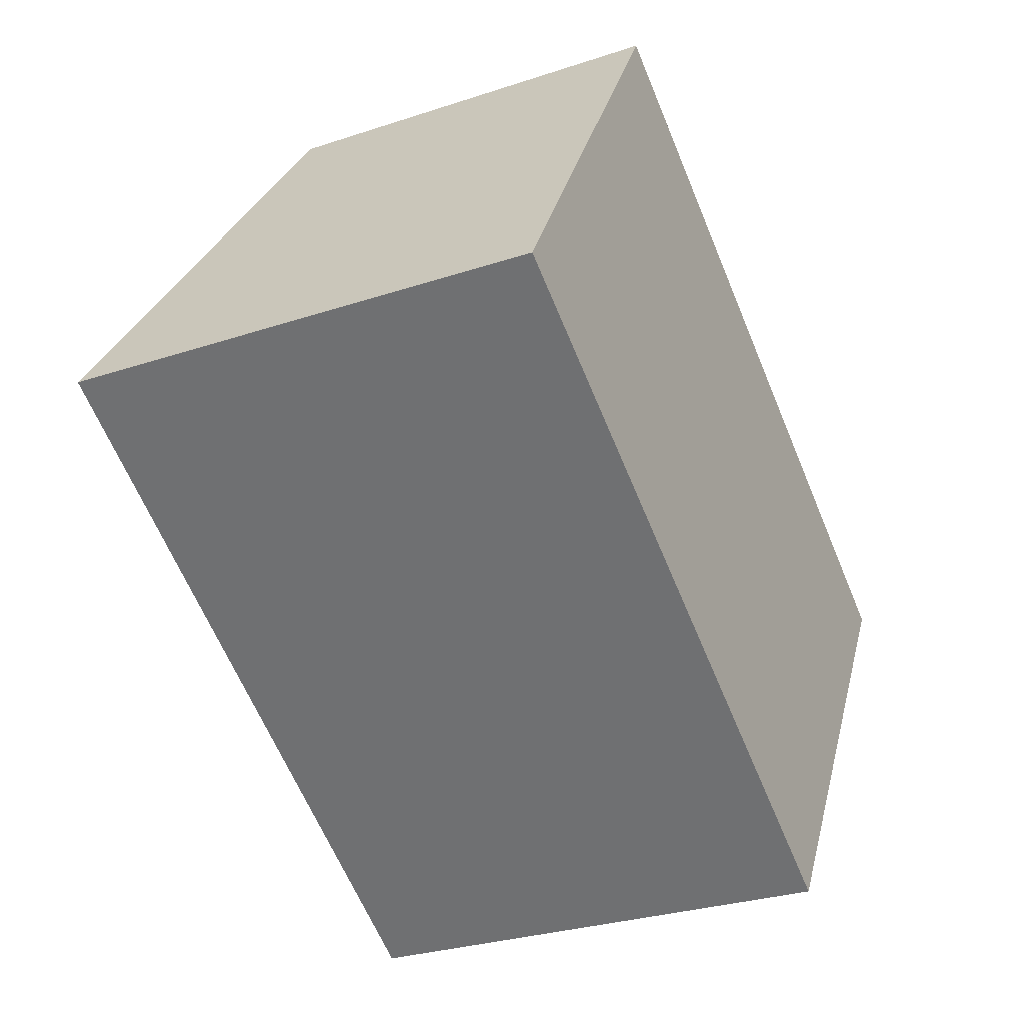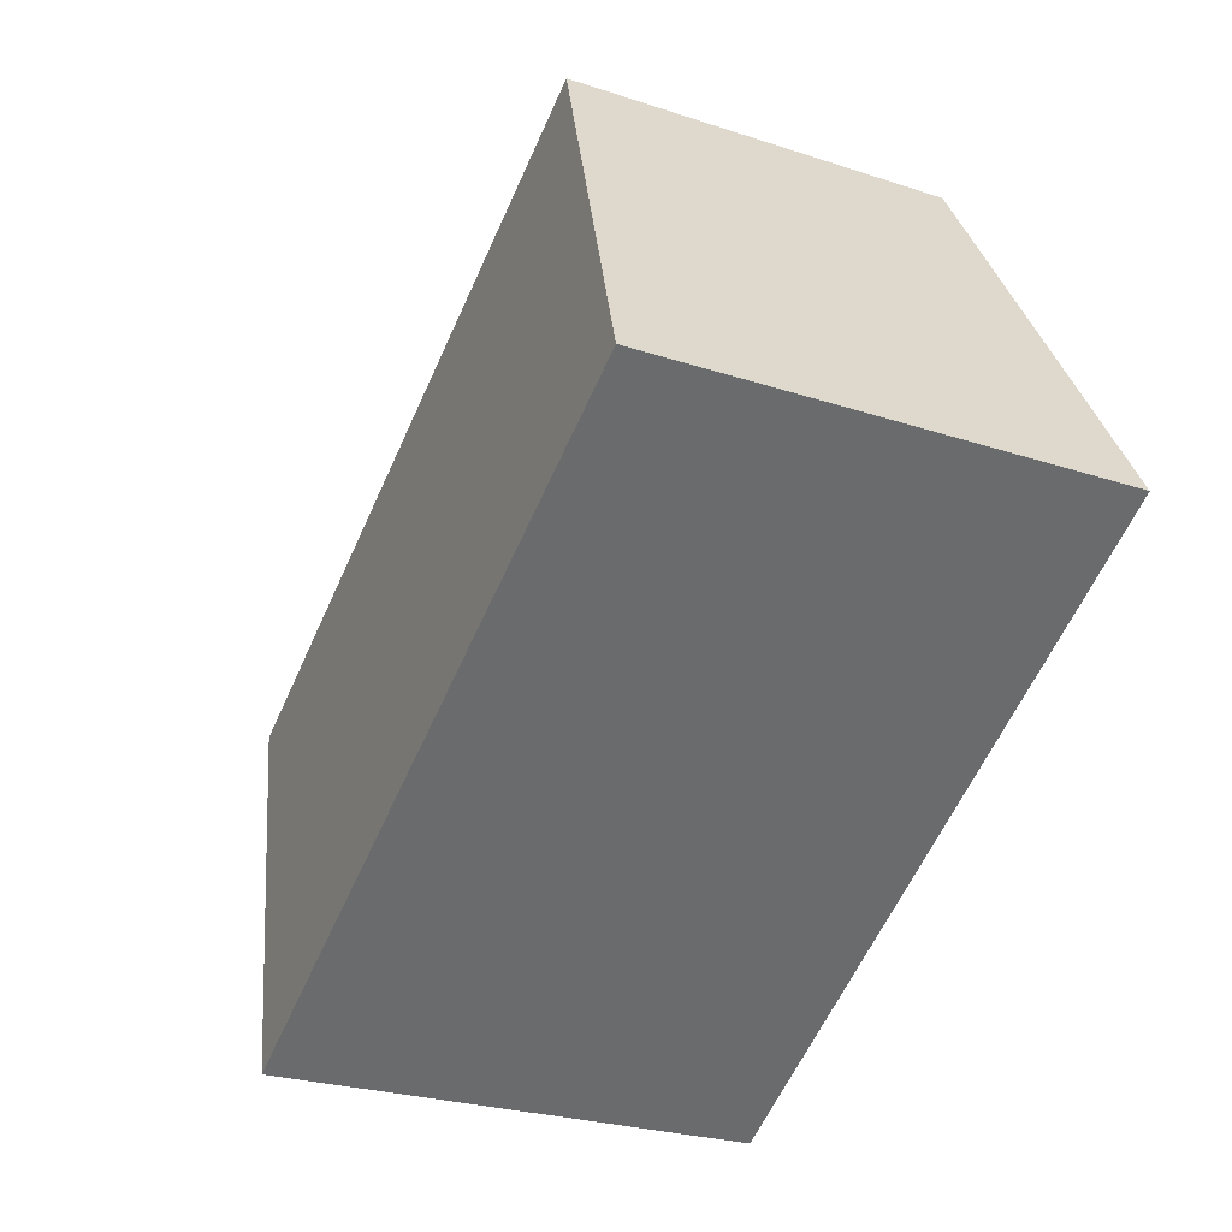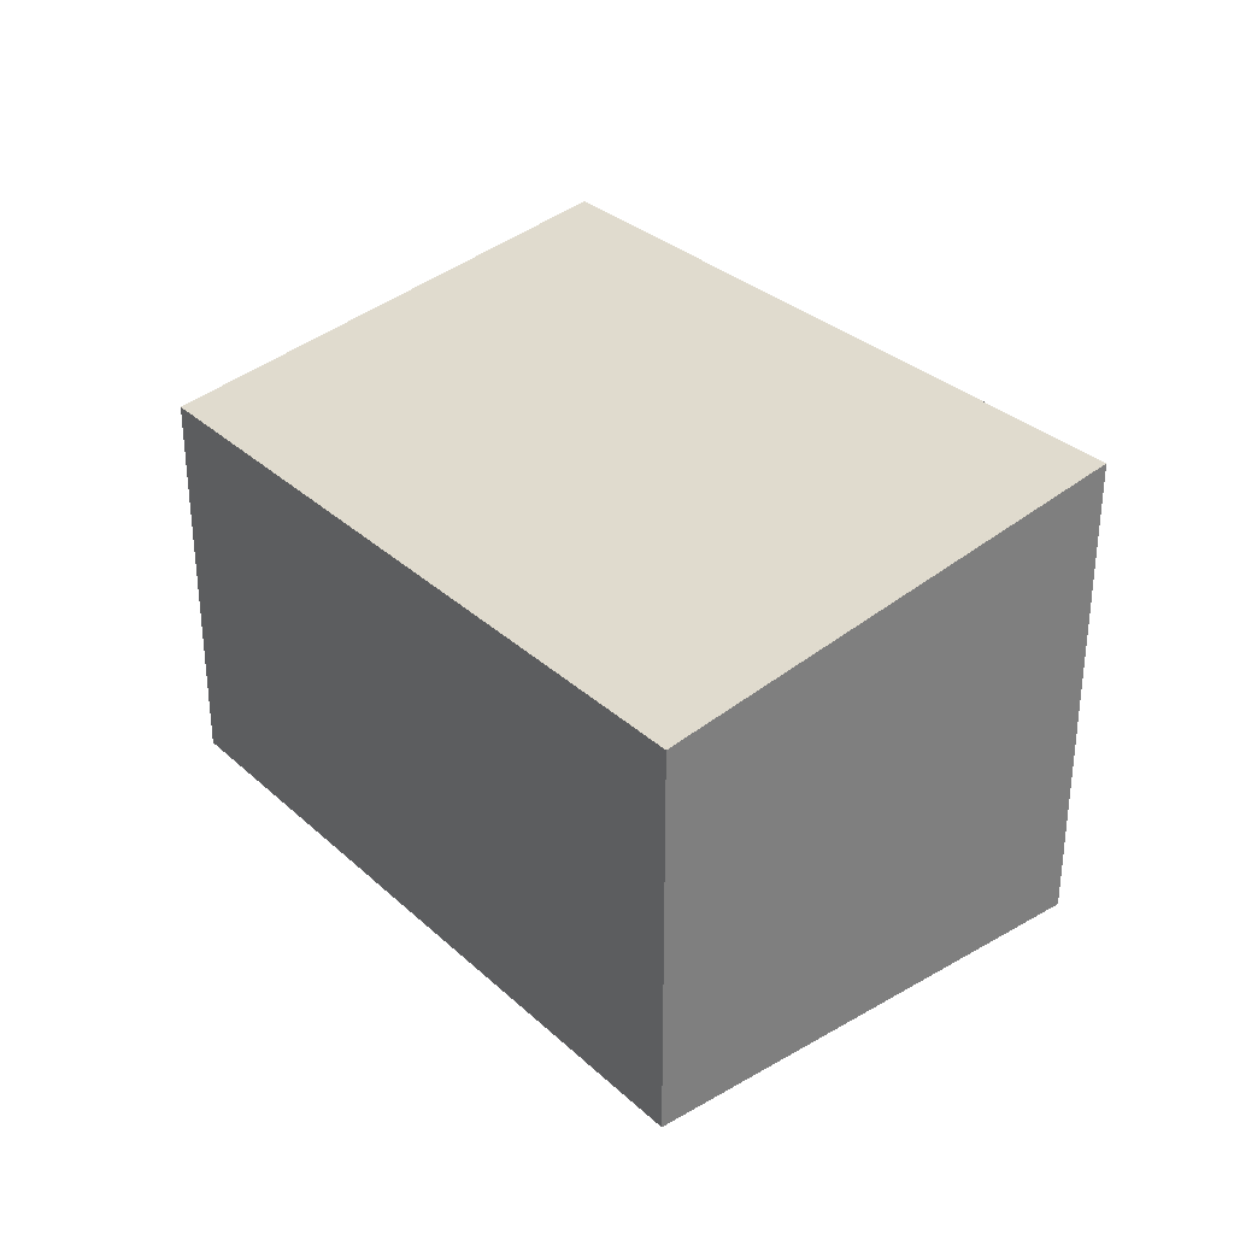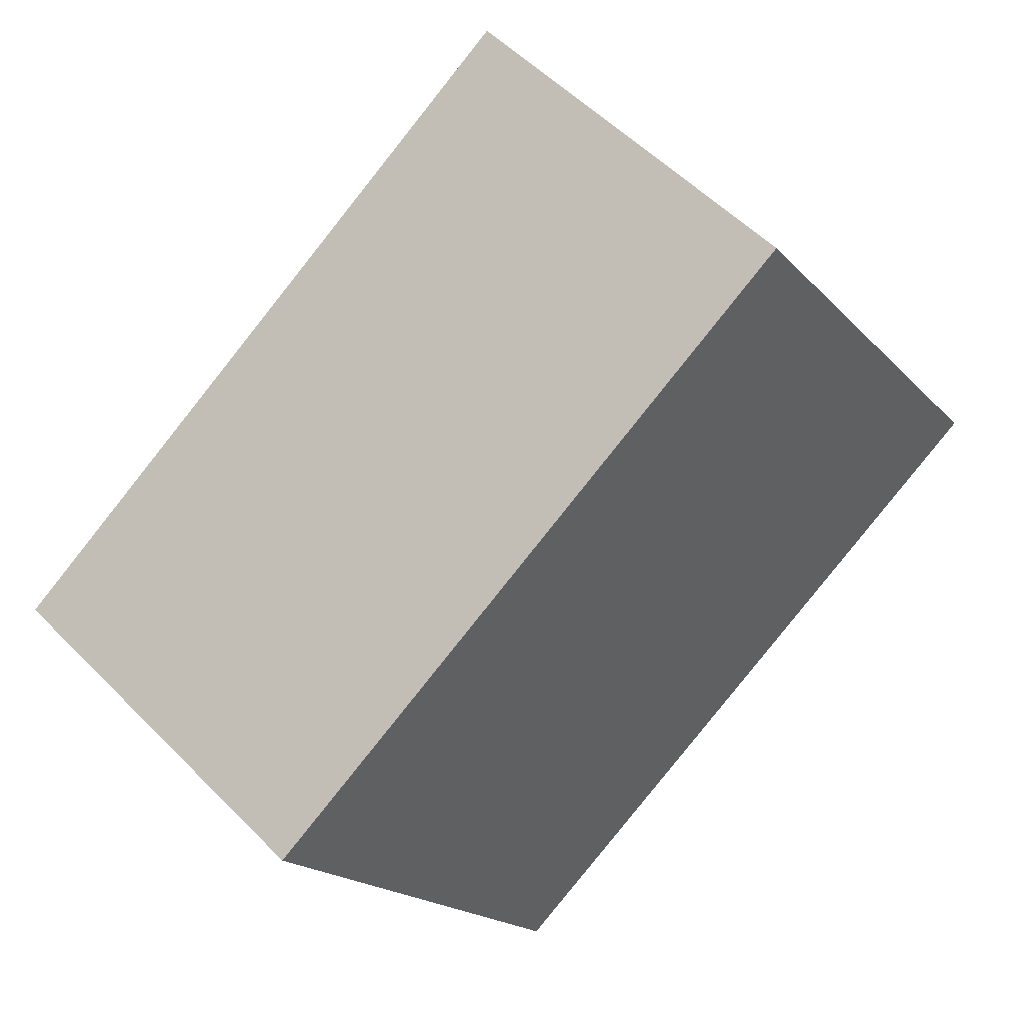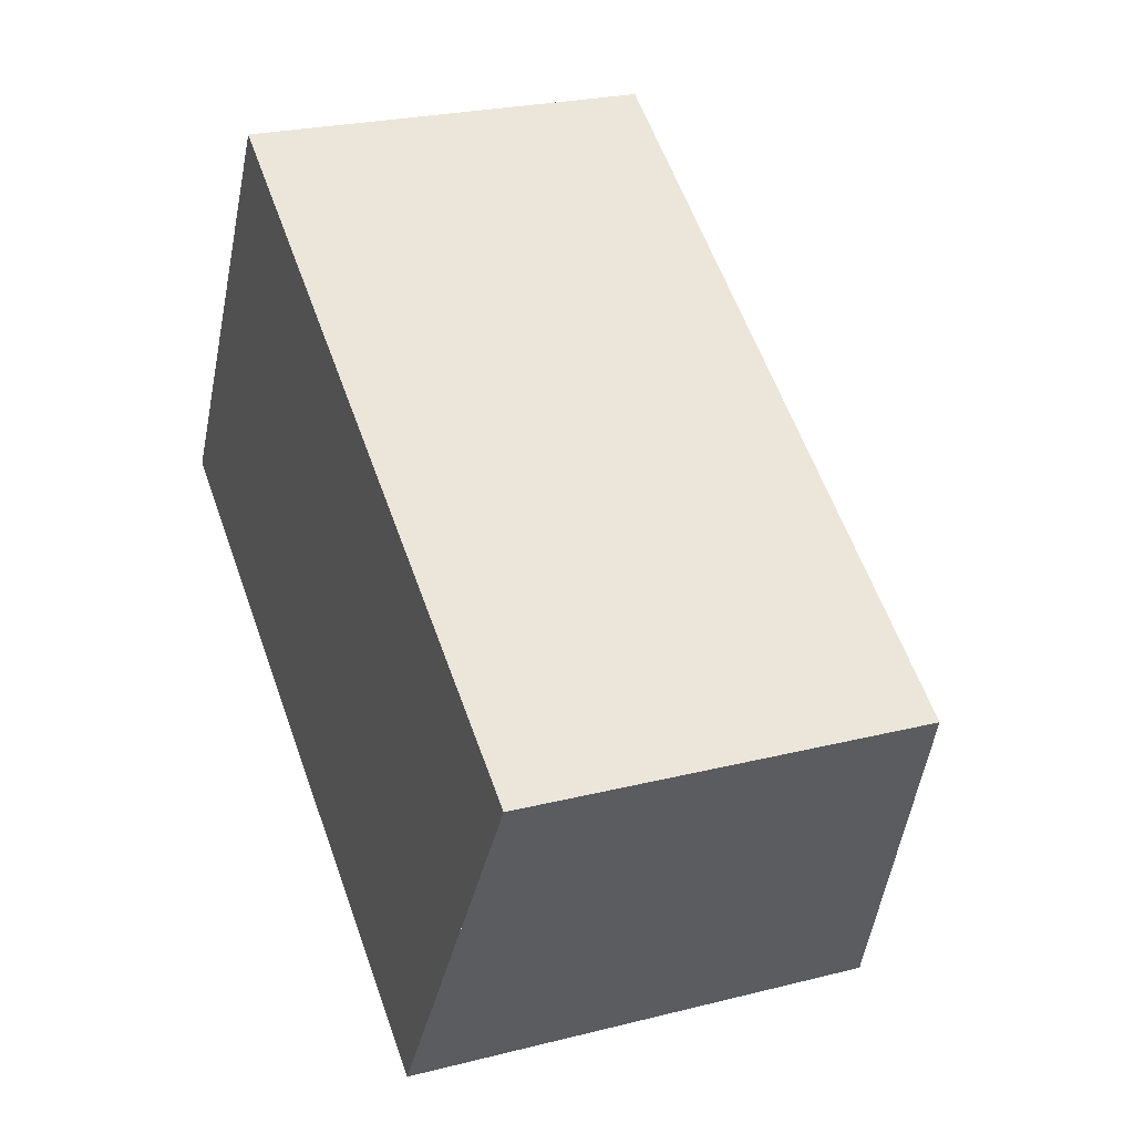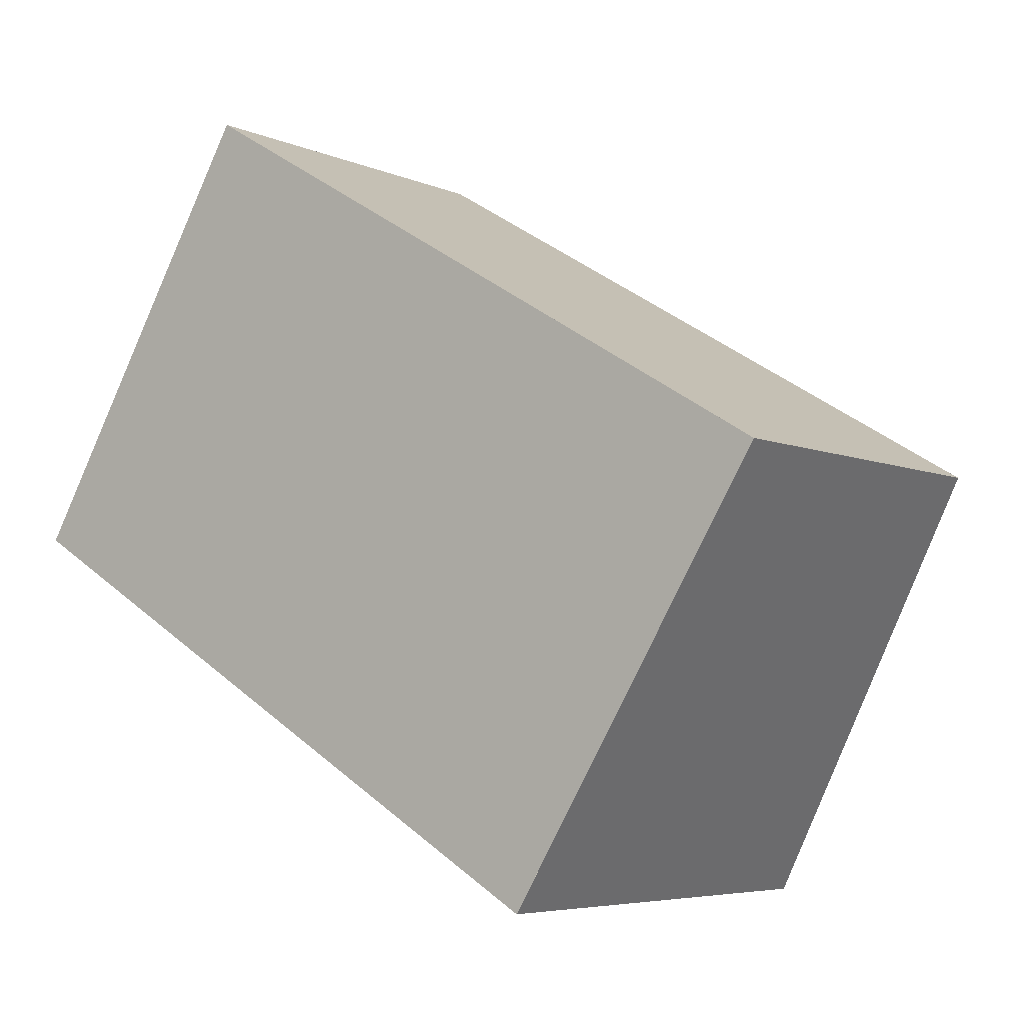
<metadata>
{"format":"obj","ext":"obj","renderer":"f3d","projection":"perspective","resolution":1024,"background":"white","views":[{"elev":-29.1,"azim":116.2,"up":"+Y"},{"elev":-25.3,"azim":61.8,"up":"+Y"},{"elev":31.4,"azim":-97.4,"up":"+Z"},{"elev":55.7,"azim":-43.6,"up":"+Y"},{"elev":24.5,"azim":-112.6,"up":"+Y"},{"elev":-5.6,"azim":-142.7,"up":"+Y"}]}
</metadata>
<code>
v 73.85 -1879 3.827
v 71.77 -1875 3.13
v 76.91 -1872 3.148
v 78.95 -1876 3.845
v 78.9 -1876 3.845
v 76.87 -1872 3.148
v 72.42 -1875 3.132
v 76.87 -1872 3.148
v 76.92 -1872 3.148
v 73.35 -1878 3.66
v 71.81 -1875 3.13
v 73.83 -1879 3.821
v 78.89 -1876 3.839
v 78.93 -1876 3.839
v 73.83 -1879 3.821
v 73.85 -1879 3.827
v 73.85 -1879 0
v 73.83 -1879 0
v 71.81 -1875 3.13
v 71.77 -1875 3.13
v 71.77 -1875 -4.441e-16
v 71.81 -1875 0
v 76.92 -1872 3.148
v 76.91 -1872 3.148
v 76.91 -1872 4.441e-16
v 76.92 -1872 -4.441e-16
v 78.9 -1876 3.845
v 78.95 -1876 3.845
v 78.95 -1876 0
v 78.9 -1876 -4.441e-16
v 73.85 -1879 3.827
v 78.9 -1876 3.845
v 78.9 -1876 -4.441e-16
v 73.85 -1879 0
v 76.91 -1872 3.148
v 76.87 -1872 3.148
v 76.87 -1872 4.441e-16
v 76.91 -1872 4.441e-16
v 76.87 -1872 3.148
v 72.42 -1875 3.132
v 72.42 -1875 0
v 76.87 -1872 4.441e-16
v 78.93 -1876 3.839
v 76.92 -1872 3.148
v 76.92 -1872 -4.441e-16
v 78.93 -1876 0
v 71.77 -1875 3.13
v 73.35 -1878 3.66
v 73.35 -1878 0
v 71.77 -1875 -4.441e-16
v 72.42 -1875 3.132
v 71.81 -1875 3.13
v 71.81 -1875 0
v 72.42 -1875 0
v 73.35 -1878 3.66
v 73.83 -1879 3.821
v 73.83 -1879 0
v 73.35 -1878 0
v 78.95 -1876 3.845
v 78.93 -1876 3.839
v 78.93 -1876 0
v 78.95 -1876 0
v 73.85 -1879 0
v 71.77 -1875 0
v 76.91 -1872 0
v 78.95 -1876 0
f 14 4 5 13
f 13 5 1 12
f 7 6 8
f 8 6 3 9
f 10 2 11
f 12 10 11 7 8 13
f 13 8 9 14
f 16 17 18 15
f 20 21 22 19
f 24 25 26 23
f 28 29 30 27
f 32 33 34 31
f 36 37 38 35
f 40 41 42 39
f 44 45 46 43
f 48 49 50 47
f 52 53 54 51
f 56 57 58 55
f 60 61 62 59
f 64 65 66 63

</code>
